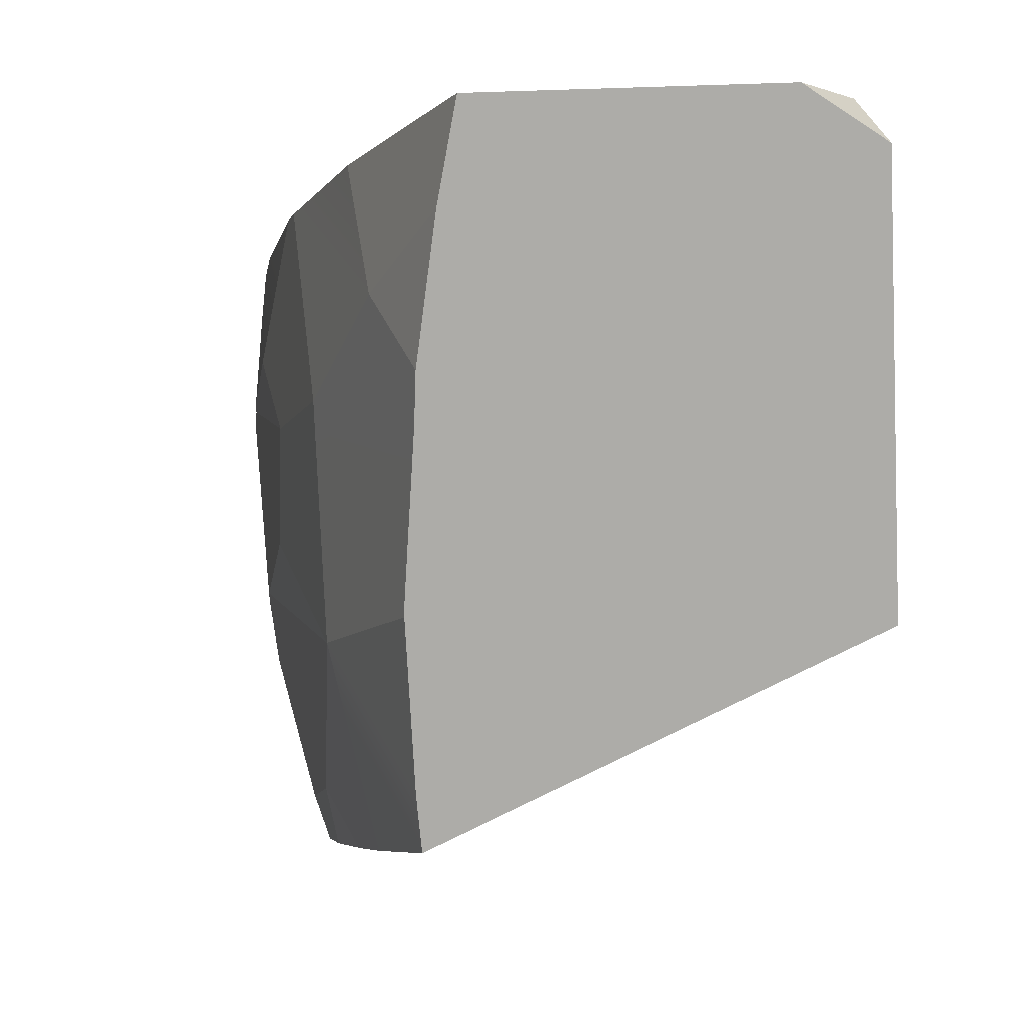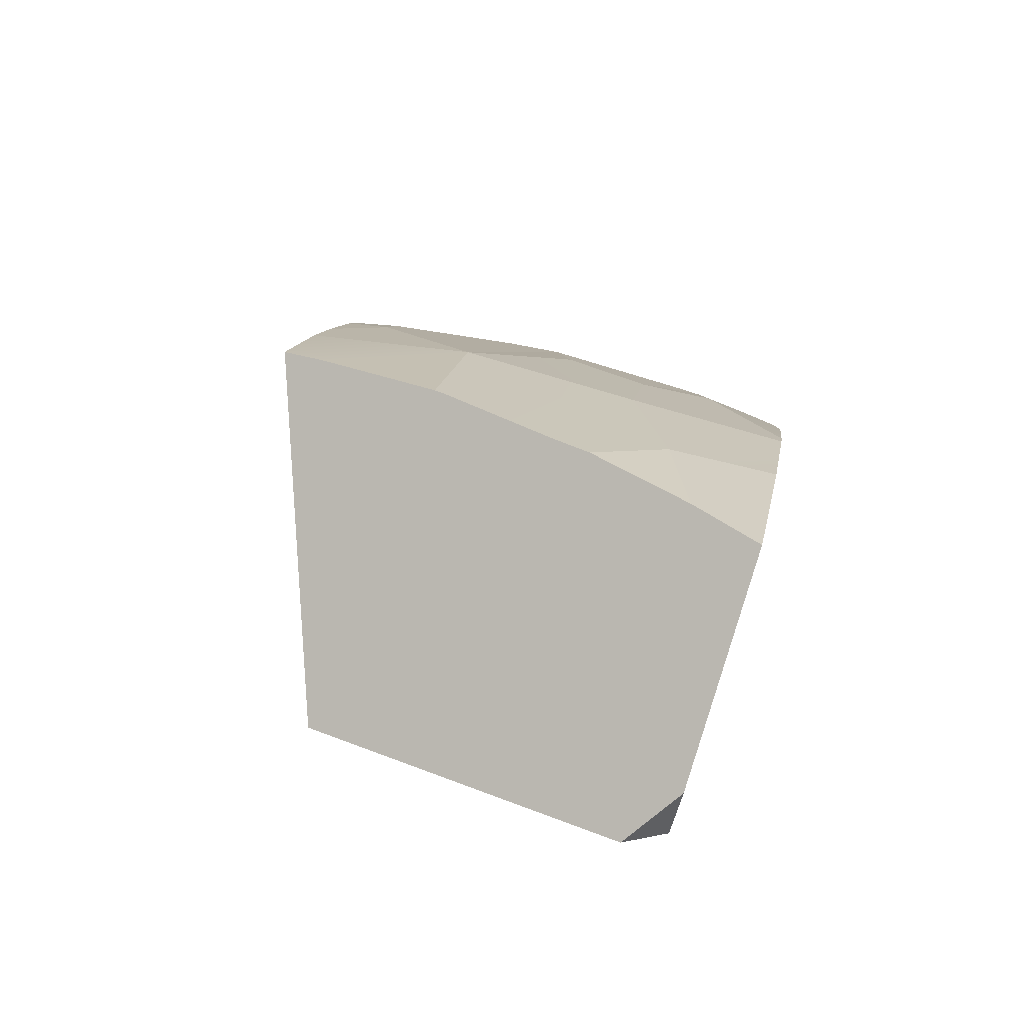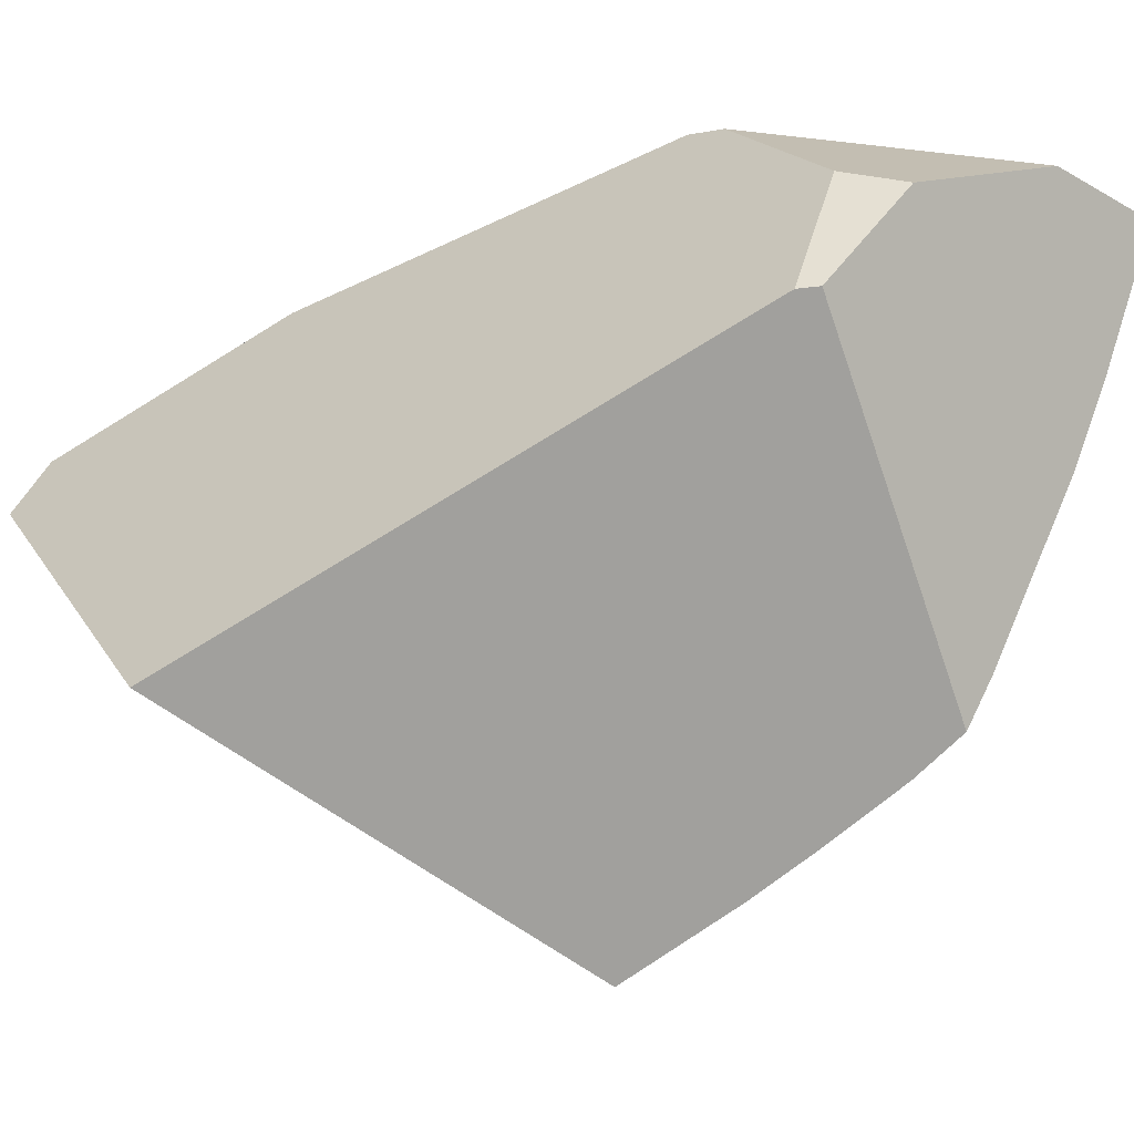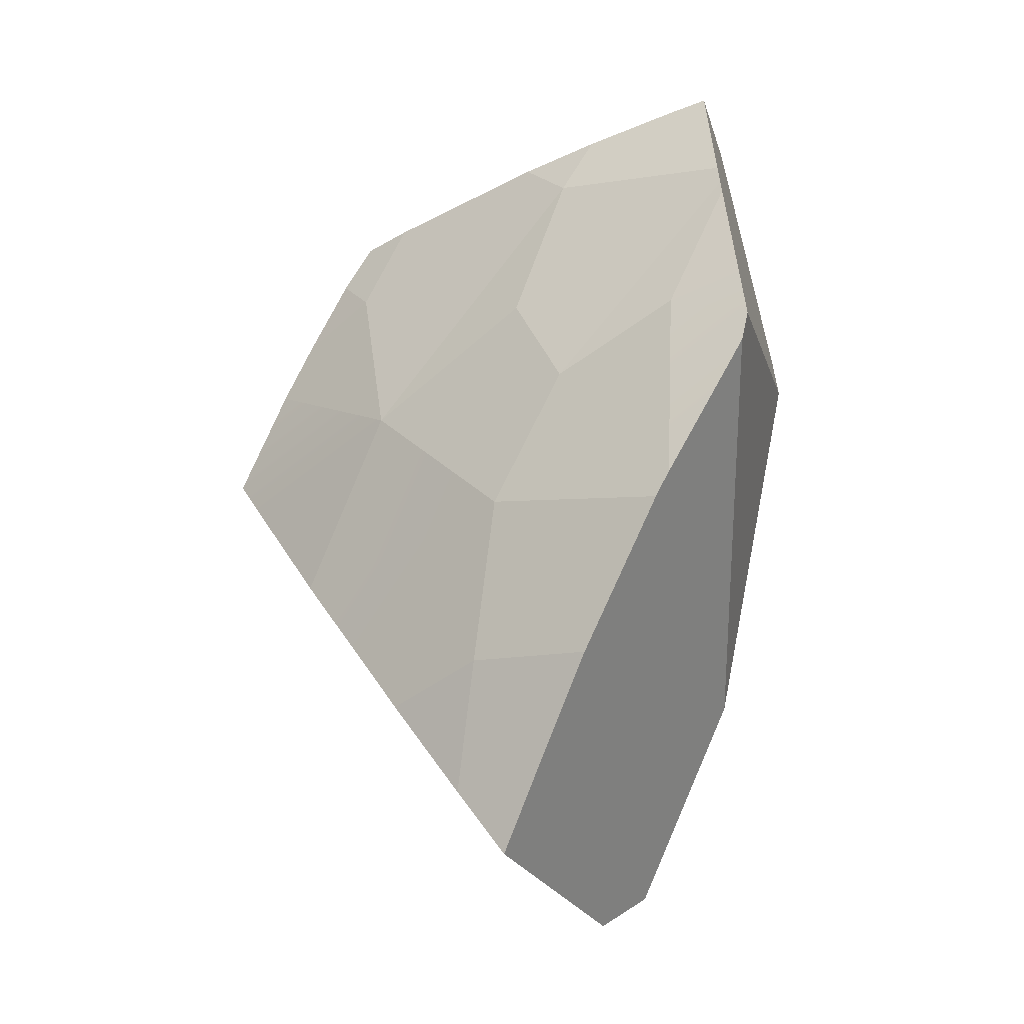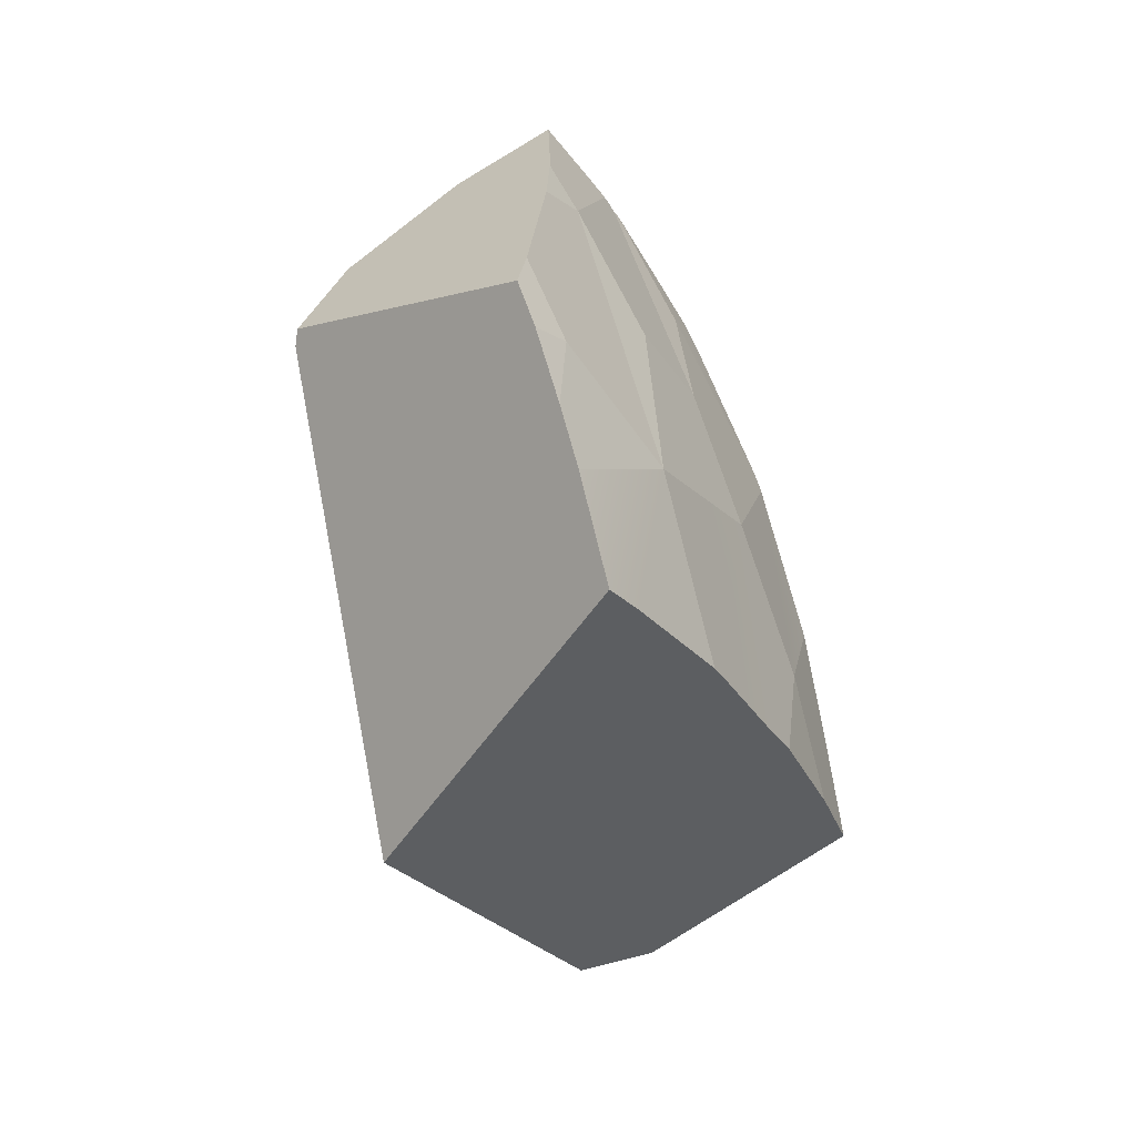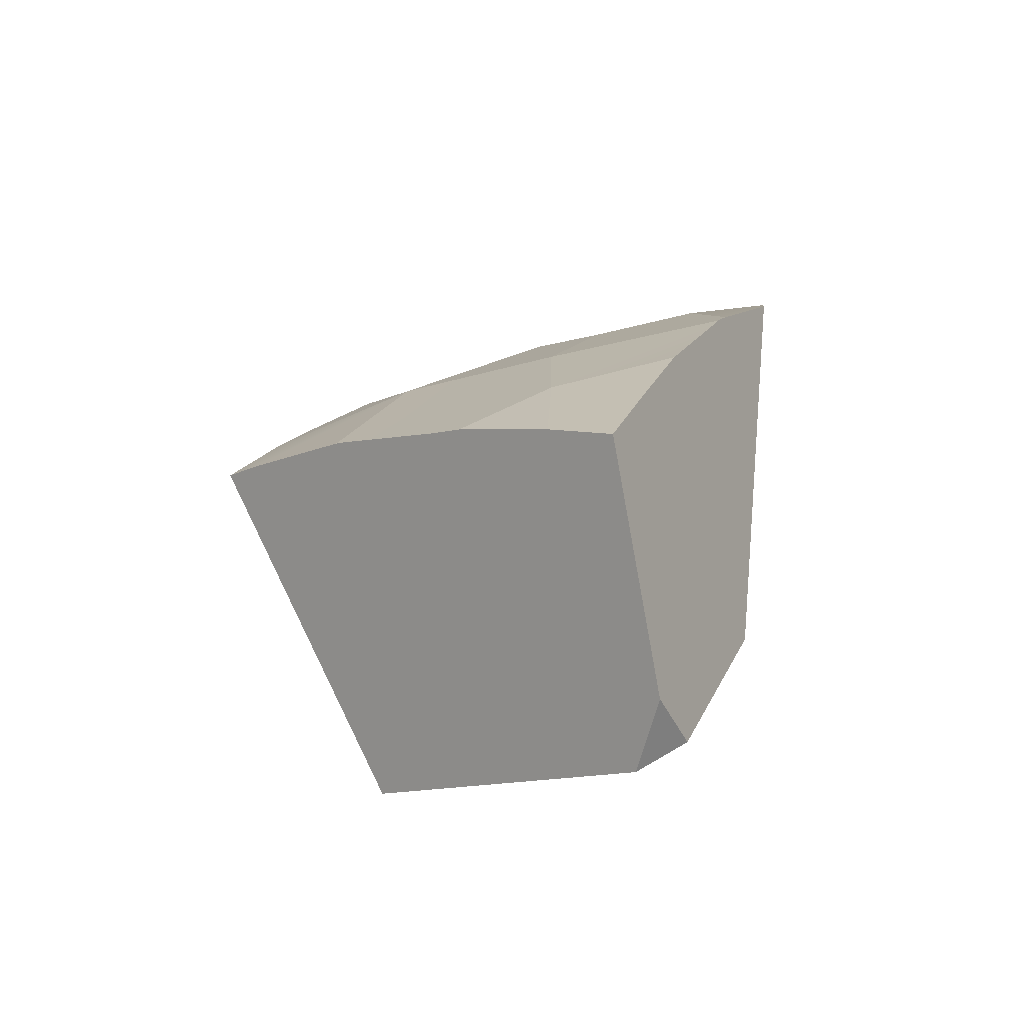
<metadata>
{"format":"obj","ext":"obj","renderer":"f3d","projection":"perspective","resolution":1024,"background":"white","views":[{"elev":-27.4,"azim":142.2,"up":"+Y"},{"elev":-51.8,"azim":63.3,"up":"+Z"},{"elev":-32.5,"azim":-76.3,"up":"+Y"},{"elev":9.1,"azim":115.7,"up":"+Z"},{"elev":6.5,"azim":6.8,"up":"+Z"},{"elev":-55.4,"azim":96.5,"up":"+Z"}]}
</metadata>
<code>
g  Instance
v 8.496 -52.39 5.703
v 8.601 -52.51 5.478
v 8.51 -52.15 5.818
v 8.51 -52.15 5.818
v 8.601 -52.51 5.478
v 8.727 -52.3 5.405
v 9.258 -50.77 5.079
v 9.109 -50.18 5.492
v 8.735 -50.04 6.125
v 8.735 -50.04 6.125
v 9.109 -50.18 5.492
v 8.77 -50.02 6.077
v 9.182 -51.94 4.755
v 9.018 -51.15 5.418
v 8.638 -51.04 6.088
v 8.601 -52.51 5.478
v 8.739 -52.67 5.113
v 8.727 -52.3 5.405
v 9.182 -51.94 4.755
v 8.727 -52.3 5.405
v 8.847 -52.8 4.809
v 8.847 -52.8 4.809
v 8.727 -52.3 5.405
v 8.739 -52.67 5.113
v 9.015 -53.01 4.265
v 9.135 -52.83 4.149
v 8.847 -52.8 4.809
v 8.847 -52.8 4.809
v 9.135 -52.83 4.149
v 9.182 -51.94 4.755
v 9.468 -52.27 3.784
v 9.182 -51.94 4.755
v 9.135 -52.83 4.149
v 9.835 -51.02 3.556
v 9.825 -51.51 3.238
v 10.01 -51.03 2.862
v 8.472 -50.93 6.339
v 8.482 -51.06 6.286
v 8.638 -51.04 6.088
v 8.504 -51.32 6.181
v 8.638 -51.04 6.088
v 8.482 -51.06 6.286
v 9.021 -49.82 5.655
v 8.77 -50.02 6.077
v 9.109 -50.18 5.492
v 9.143 -49.73 5.444
v 9.021 -49.82 5.655
v 9.109 -50.18 5.492
v 9.214 -49.73 5.303
v 9.144 -49.73 5.441
v 9.553 -50 4.622
v 9.553 -50 4.622
v 9.144 -49.73 5.441
v 9.109 -50.18 5.492
v 9.109 -50.18 5.492
v 9.144 -49.73 5.441
v 9.143 -49.73 5.444
v 9.539 -51.04 4.387
v 9.258 -50.77 5.079
v 9.018 -51.15 5.418
v 9.539 -51.04 4.387
v 9.018 -51.15 5.418
v 9.182 -51.94 4.755
v 9.539 -51.04 4.387
v 9.835 -51.02 3.556
v 9.61 -50.05 4.493
v 9.61 -50.05 4.493
v 9.835 -51.02 3.556
v 9.637 -50.08 4.406
v 9.637 -50.08 4.406
v 9.835 -51.02 3.556
v 9.875 -50.34 3.681
v 9.825 -51.51 3.238
v 9.835 -51.02 3.556
v 9.74 -51.69 3.36
v 9.74 -51.69 3.36
v 9.835 -51.02 3.556
v 9.539 -51.04 4.387
v 9.539 -51.04 4.387
v 9.496 -52.21 3.745
v 9.74 -51.69 3.36
v 9.539 -51.04 4.387
v 9.182 -51.94 4.755
v 9.496 -52.21 3.745
v 9.496 -52.21 3.745
v 9.182 -51.94 4.755
v 9.468 -52.27 3.784
v 8.712 -50.06 6.161
v 8.685 -50.08 6.202
v 9.018 -51.15 5.418
v 9.018 -51.15 5.418
v 8.685 -50.08 6.202
v 8.638 -51.04 6.088
v 8.712 -50.06 6.161
v 9.018 -51.15 5.418
v 8.735 -50.04 6.125
v 8.735 -50.04 6.125
v 9.018 -51.15 5.418
v 9.258 -50.77 5.079
v 8.727 -52.3 5.405
v 8.638 -51.04 6.088
v 8.51 -52.15 5.818
v 8.51 -52.15 5.818
v 8.638 -51.04 6.088
v 8.504 -51.32 6.181
v 9.182 -51.94 4.755
v 8.638 -51.04 6.088
v 8.727 -52.3 5.405
v 8.599 -50.14 6.312
v 8.379 -50.28 6.58
v 8.41 -50.46 6.515
v 8.685 -50.08 6.202
v 8.599 -50.14 6.312
v 8.638 -51.04 6.088
v 8.638 -51.04 6.088
v 8.599 -50.14 6.312
v 8.472 -50.93 6.339
v 8.472 -50.93 6.339
v 8.599 -50.14 6.312
v 8.41 -50.46 6.515
v 9.258 -50.77 5.079
v 9.59 -50.03 4.542
v 9.109 -50.18 5.492
v 9.109 -50.18 5.492
v 9.59 -50.03 4.542
v 9.553 -50 4.622
v 9.539 -51.04 4.387
v 9.61 -50.05 4.493
v 9.258 -50.77 5.079
v 9.258 -50.77 5.079
v 9.61 -50.05 4.493
v 9.59 -50.03 4.542
v 10 -50.52 3.122
v 9.875 -50.34 3.681
v 9.835 -51.02 3.556
v 10 -50.52 3.122
v 9.835 -51.02 3.556
v 10.12 -50.7 2.592
v 10.12 -50.7 2.592
v 9.835 -51.02 3.556
v 10.01 -51.03 2.862
v 9.61 -50.05 4.493
v 9.637 -50.08 4.406
v 9.59 -50.03 4.542
v 9.637 -50.08 4.406
v 9.875 -50.34 3.681
v 9.59 -50.03 4.542
v 9.59 -50.03 4.542
v 9.875 -50.34 3.681
v 9.553 -50 4.622
v 9.553 -50 4.622
v 9.875 -50.34 3.681
v 9.214 -49.73 5.303
v 9.214 -49.73 5.303
v 9.875 -50.34 3.681
v 8.39 -50.09 3.055
v 8.39 -50.09 3.055
v 9.875 -50.34 3.681
v 8.67 -50.47 1.915
v 8.67 -50.47 1.915
v 9.875 -50.34 3.681
v 9.023 -50.59 1.846
v 9.023 -50.59 1.846
v 9.875 -50.34 3.681
v 10.12 -50.7 2.592
v 10.12 -50.7 2.592
v 9.875 -50.34 3.681
v 10 -50.52 3.122
v 7.683 -50.07 5.03
v 7.767 -50 4.867
v 7.304 -50.68 5.496
v 7.304 -50.68 5.496
v 7.767 -50 4.867
v 7.131 -51.32 5.357
v 7.131 -51.32 5.357
v 7.767 -50 4.867
v 7.77 -52.2 2.733
v 7.77 -52.2 2.733
v 7.767 -50 4.867
v 8.627 -50.74 1.77
v 8.627 -50.74 1.77
v 7.767 -50 4.867
v 8.67 -50.47 1.915
v 8.67 -50.47 1.915
v 7.767 -50 4.867
v 8.39 -50.09 3.055
v 7.683 -50.07 5.03
v 7.304 -50.68 5.496
v 7.866 -50.35 6.269
v 7.866 -50.35 6.269
v 7.304 -50.68 5.496
v 7.31 -50.78 5.78
v 9.023 -50.59 1.846
v 10.12 -50.7 2.592
v 8.627 -50.74 1.77
v 8.627 -50.74 1.77
v 10.12 -50.7 2.592
v 7.77 -52.2 2.733
v 7.77 -52.2 2.733
v 10.12 -50.7 2.592
v 9.015 -53.01 4.265
v 9.015 -53.01 4.265
v 10.12 -50.7 2.592
v 9.135 -52.83 4.149
v 9.135 -52.83 4.149
v 10.12 -50.7 2.592
v 9.468 -52.27 3.784
v 9.468 -52.27 3.784
v 10.12 -50.7 2.592
v 9.496 -52.21 3.745
v 9.496 -52.21 3.745
v 10.12 -50.7 2.592
v 9.74 -51.69 3.36
v 9.74 -51.69 3.36
v 10.12 -50.7 2.592
v 9.825 -51.51 3.238
v 9.825 -51.51 3.238
v 10.12 -50.7 2.592
v 10.01 -51.03 2.862
v 7.77 -52.2 2.733
v 9.015 -53.01 4.265
v 7.131 -51.32 5.357
v 7.131 -51.32 5.357
v 9.015 -53.01 4.265
v 7.142 -51.32 5.453
v 7.142 -51.32 5.453
v 9.015 -53.01 4.265
v 8.496 -52.39 5.703
v 8.496 -52.39 5.703
v 9.015 -53.01 4.265
v 8.601 -52.51 5.478
v 8.601 -52.51 5.478
v 9.015 -53.01 4.265
v 8.739 -52.67 5.113
v 8.739 -52.67 5.113
v 9.015 -53.01 4.265
v 8.847 -52.8 4.809
v 7.31 -50.78 5.78
v 7.304 -50.68 5.496
v 7.142 -51.32 5.453
v 7.142 -51.32 5.453
v 7.304 -50.68 5.496
v 7.131 -51.32 5.357
v 8.472 -50.93 6.339
v 8.41 -50.46 6.515
v 8.482 -51.06 6.286
v 8.482 -51.06 6.286
v 8.41 -50.46 6.515
v 8.504 -51.32 6.181
v 8.504 -51.32 6.181
v 8.41 -50.46 6.515
v 8.51 -52.15 5.818
v 8.51 -52.15 5.818
v 8.41 -50.46 6.515
v 8.496 -52.39 5.703
v 8.496 -52.39 5.703
v 8.41 -50.46 6.515
v 7.142 -51.32 5.453
v 7.142 -51.32 5.453
v 8.41 -50.46 6.515
v 7.31 -50.78 5.78
v 7.31 -50.78 5.78
v 8.41 -50.46 6.515
v 7.866 -50.35 6.269
v 7.866 -50.35 6.269
v 8.41 -50.46 6.515
v 8.379 -50.28 6.58
v 8.599 -50.14 6.312
v 8.685 -50.08 6.202
v 8.379 -50.28 6.58
v 8.379 -50.28 6.58
v 8.685 -50.08 6.202
v 7.866 -50.35 6.269
v 7.866 -50.35 6.269
v 8.685 -50.08 6.202
v 7.683 -50.07 5.03
v 7.683 -50.07 5.03
v 8.685 -50.08 6.202
v 7.767 -50 4.867
v 7.767 -50 4.867
v 8.685 -50.08 6.202
v 9.144 -49.73 5.441
v 9.144 -49.73 5.441
v 8.685 -50.08 6.202
v 9.143 -49.73 5.444
v 9.143 -49.73 5.444
v 8.685 -50.08 6.202
v 9.021 -49.82 5.655
v 8.77 -50.02 6.077
v 9.021 -49.82 5.655
v 8.735 -50.04 6.125
v 9.021 -49.82 5.655
v 8.685 -50.08 6.202
v 8.735 -50.04 6.125
v 8.735 -50.04 6.125
v 8.685 -50.08 6.202
v 8.712 -50.06 6.161
v 8.67 -50.47 1.915
v 9.023 -50.59 1.846
v 8.627 -50.74 1.77
v 7.767 -50 4.867
v 9.144 -49.73 5.441
v 8.39 -50.09 3.055
v 8.39 -50.09 3.055
v 9.144 -49.73 5.441
v 9.214 -49.73 5.303
f 1 2 3
f 4 5 6
f 7 8 9
f 10 11 12
f 13 14 15
f 16 17 18
f 19 20 21
f 22 23 24
f 25 26 27
f 28 29 30
f 31 32 33
f 34 35 36
f 37 38 39
f 40 41 42
f 43 44 45
f 46 47 48
f 49 50 51
f 52 53 54
f 55 56 57
f 58 59 60
f 61 62 63
f 64 65 66
f 67 68 69
f 70 71 72
f 73 74 75
f 76 77 78
f 79 80 81
f 82 83 84
f 85 86 87
f 88 89 90
f 91 92 93
f 94 95 96
f 97 98 99
f 100 101 102
f 103 104 105
f 106 107 108
f 109 110 111
f 112 113 114
f 115 116 117
f 118 119 120
f 121 122 123
f 124 125 126
f 127 128 129
f 130 131 132
f 133 134 135
f 136 137 138
f 139 140 141
f 142 143 144
f 145 146 147
f 148 149 150
f 151 152 153
f 154 155 156
f 157 158 159
f 160 161 162
f 163 164 165
f 166 167 168
f 169 170 171
f 172 173 174
f 175 176 177
f 178 179 180
f 181 182 183
f 184 185 186
f 187 188 189
f 190 191 192
f 193 194 195
f 196 197 198
f 199 200 201
f 202 203 204
f 205 206 207
f 208 209 210
f 211 212 213
f 214 215 216
f 217 218 219
f 220 221 222
f 223 224 225
f 226 227 228
f 229 230 231
f 232 233 234
f 235 236 237
f 238 239 240
f 241 242 243
f 244 245 246
f 247 248 249
f 250 251 252
f 253 254 255
f 256 257 258
f 259 260 261
f 262 263 264
f 265 266 267
f 268 269 270
f 271 272 273
f 274 275 276
f 277 278 279
f 280 281 282
f 283 284 285
f 286 287 288
f 289 290 291
f 292 293 294
f 295 296 297
f 298 299 300
f 301 302 303
f 304 305 306

</code>
